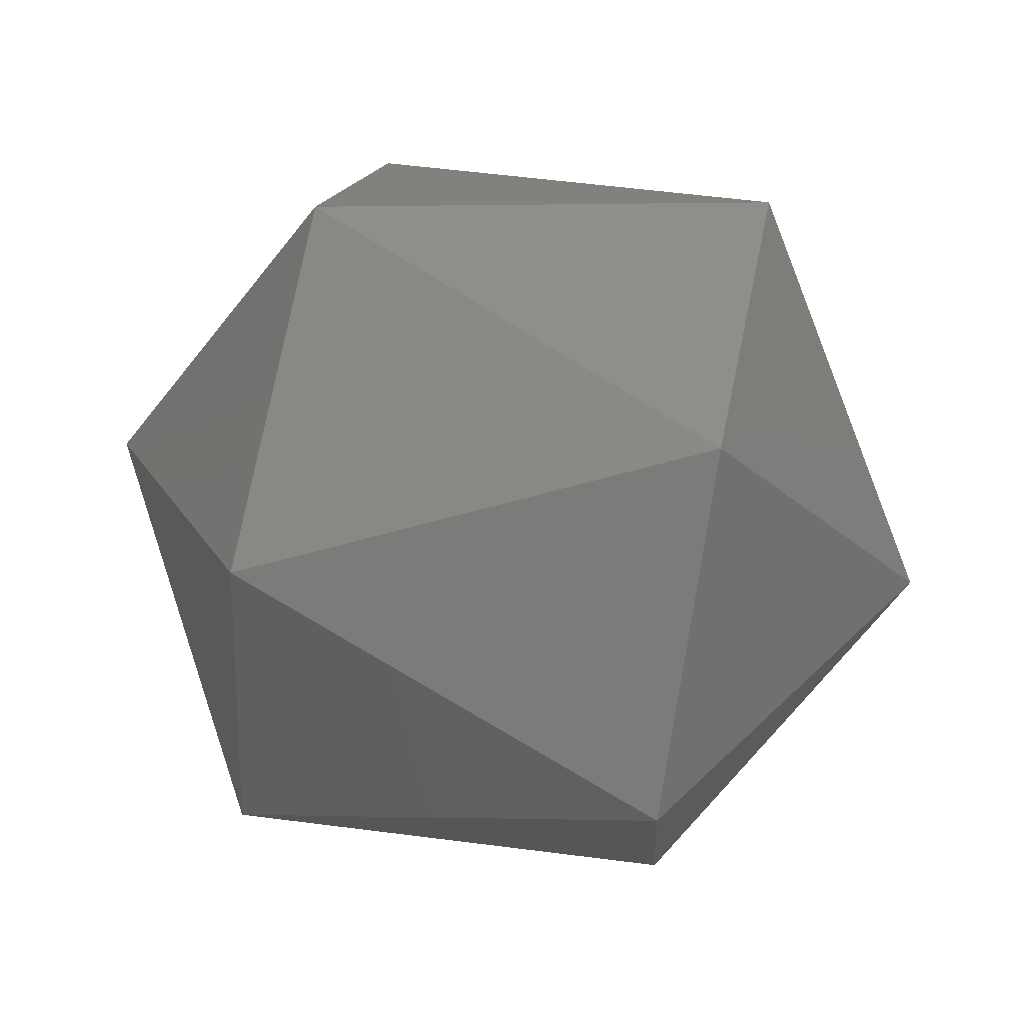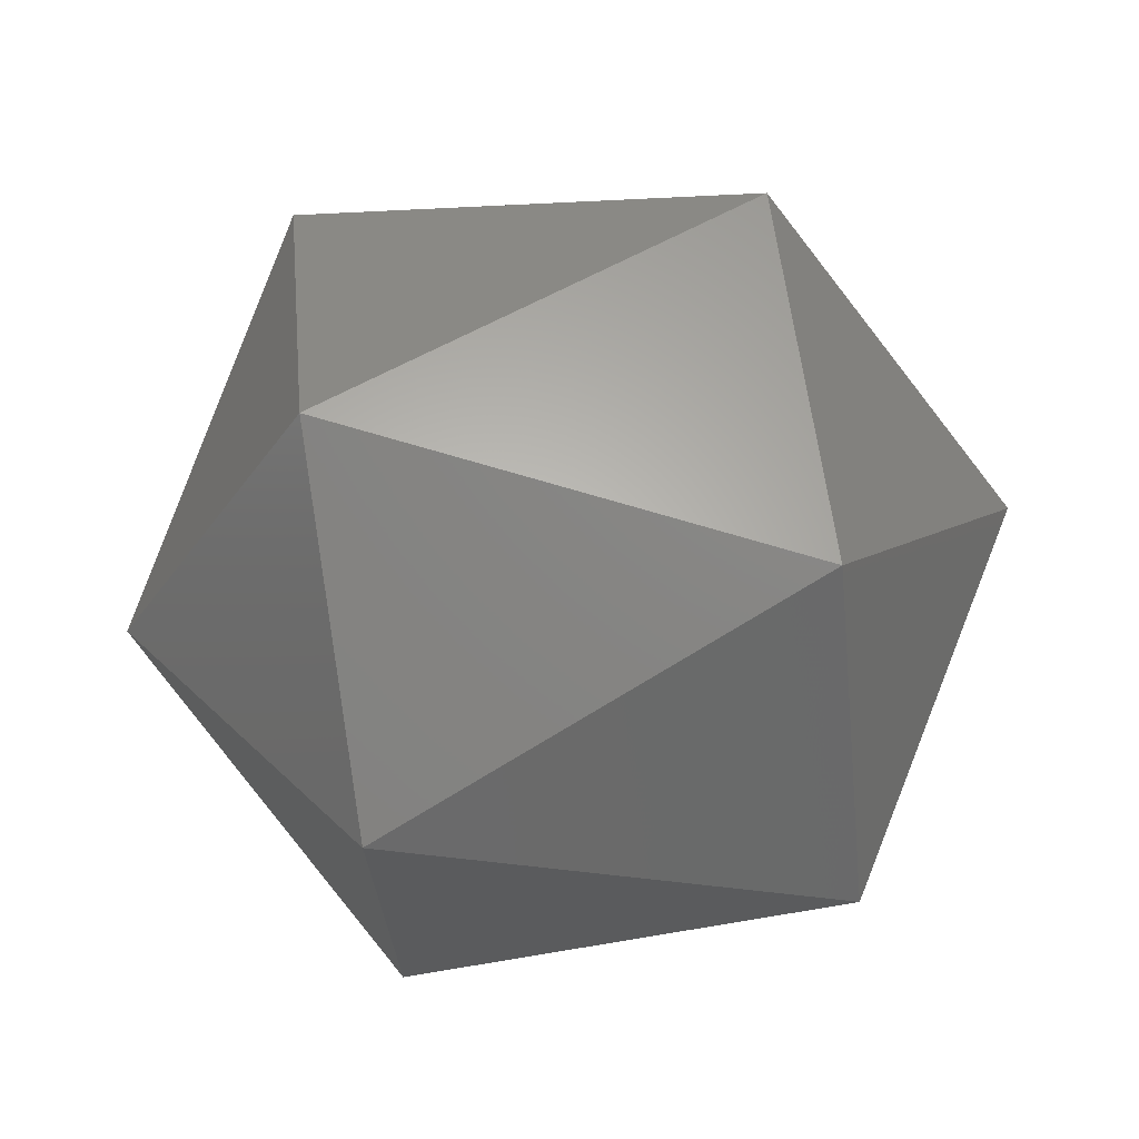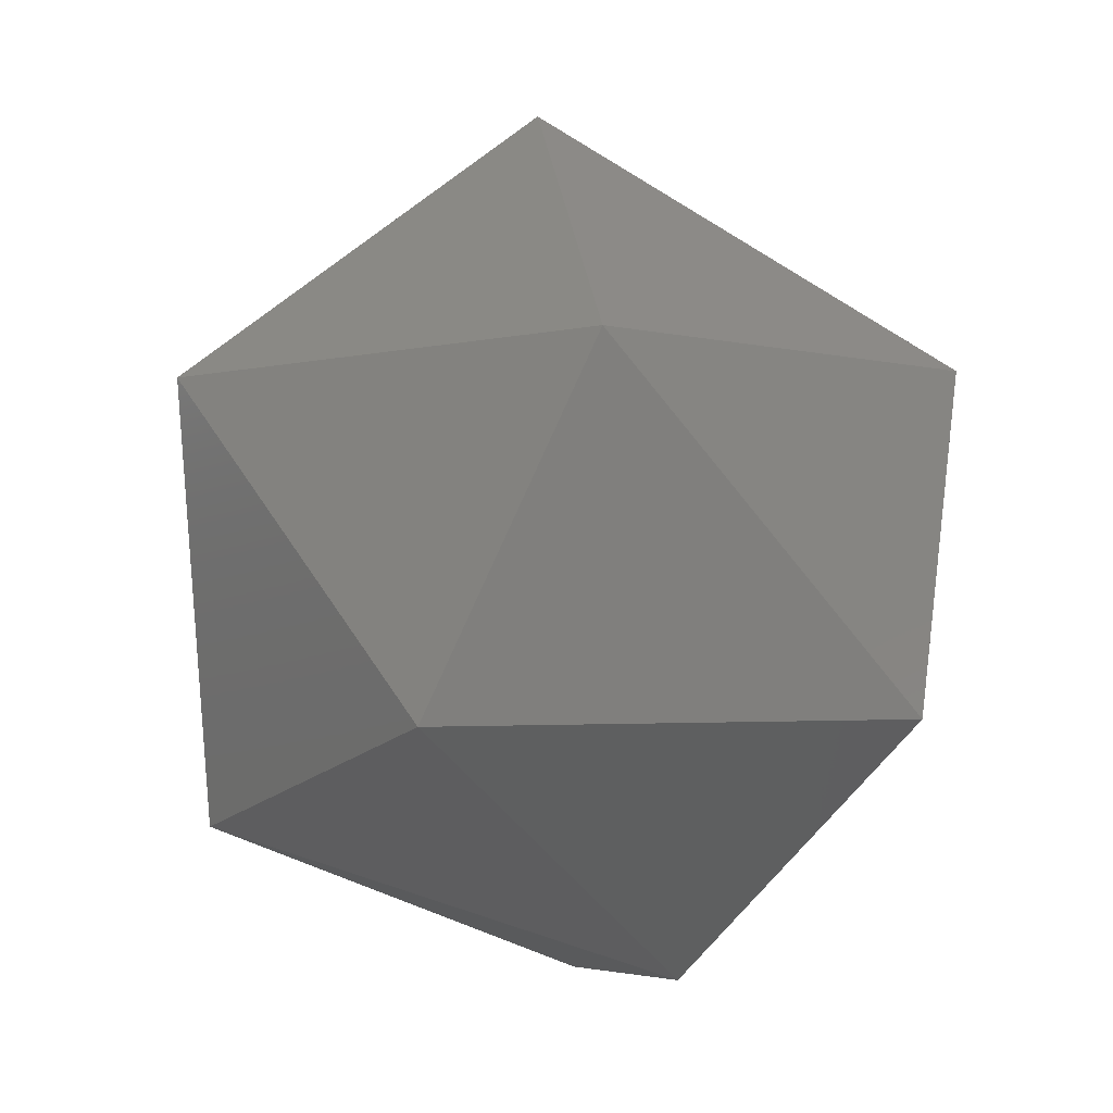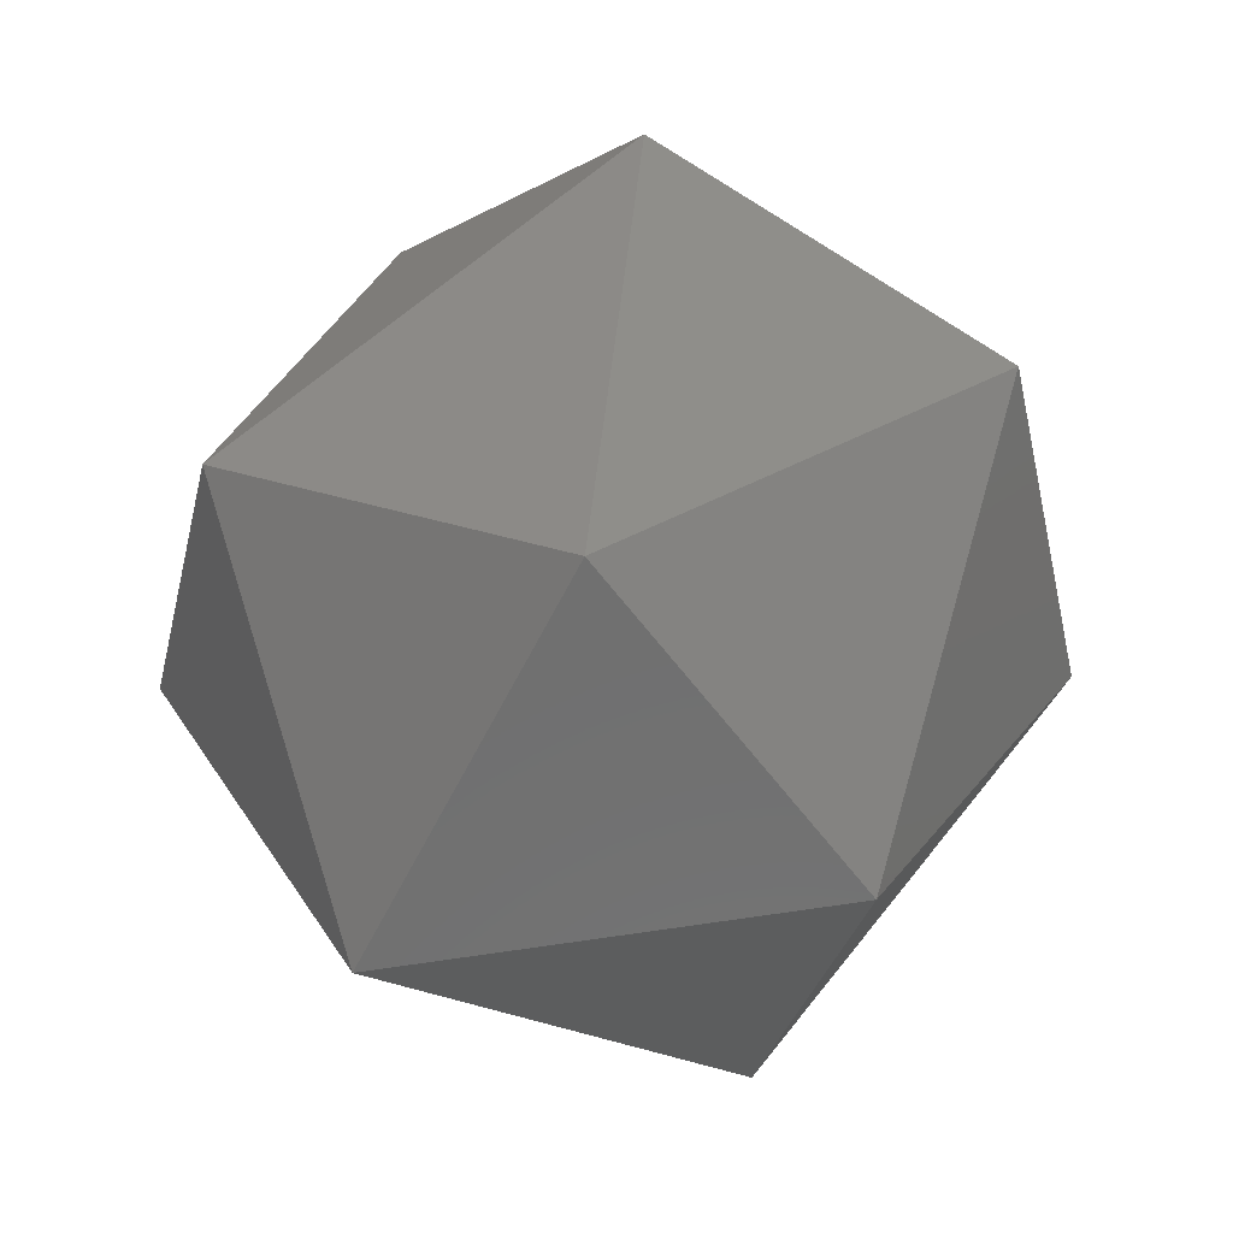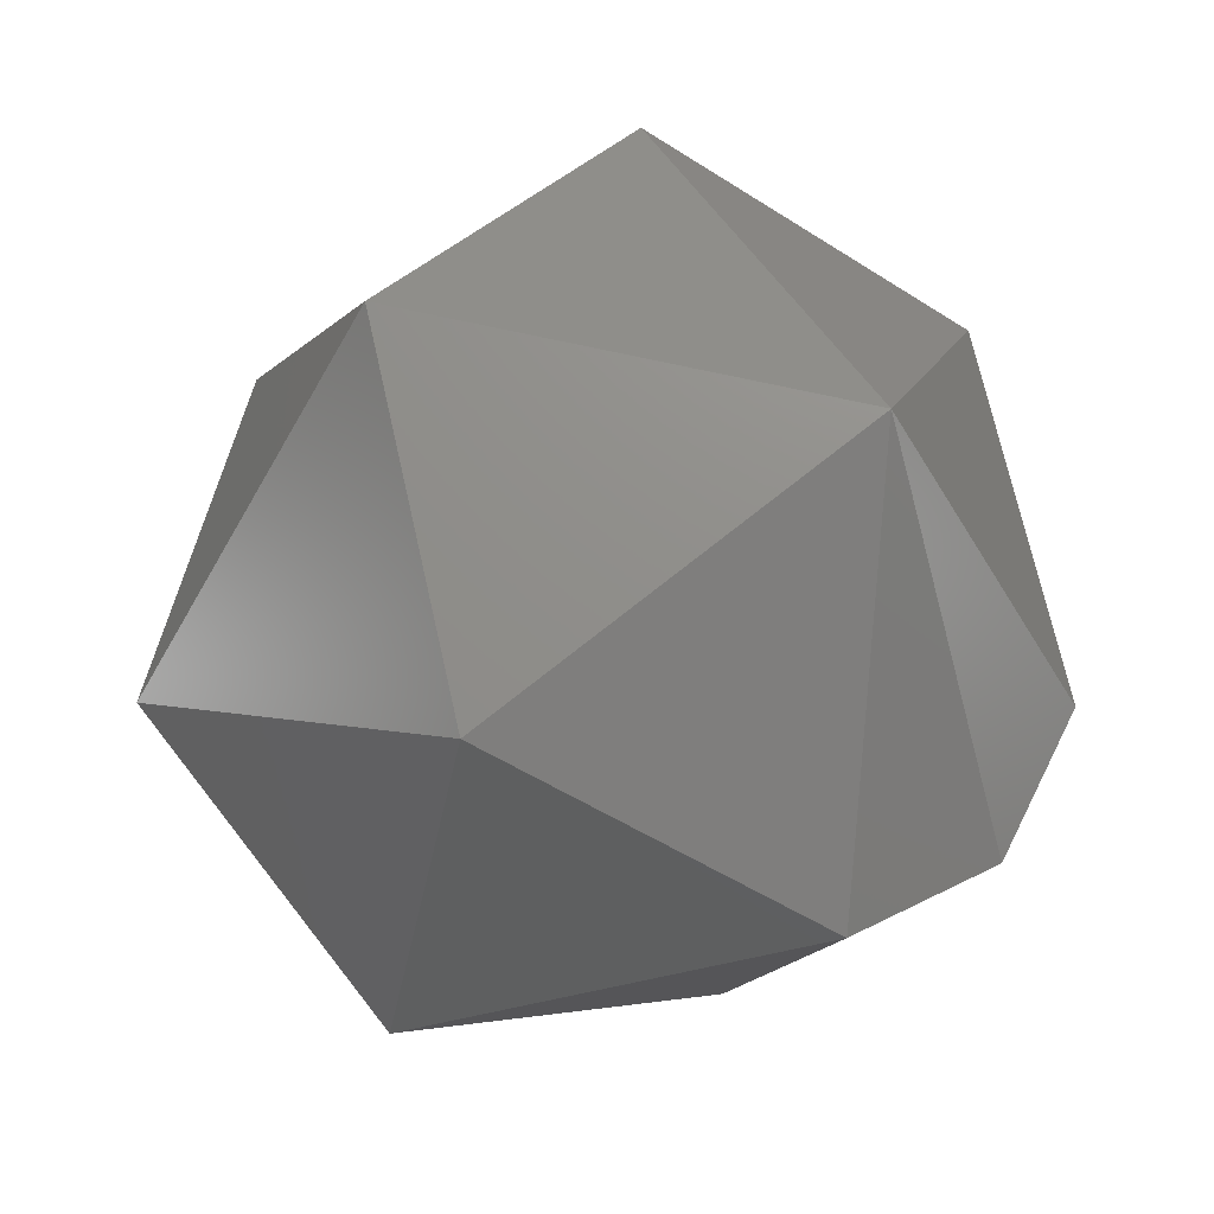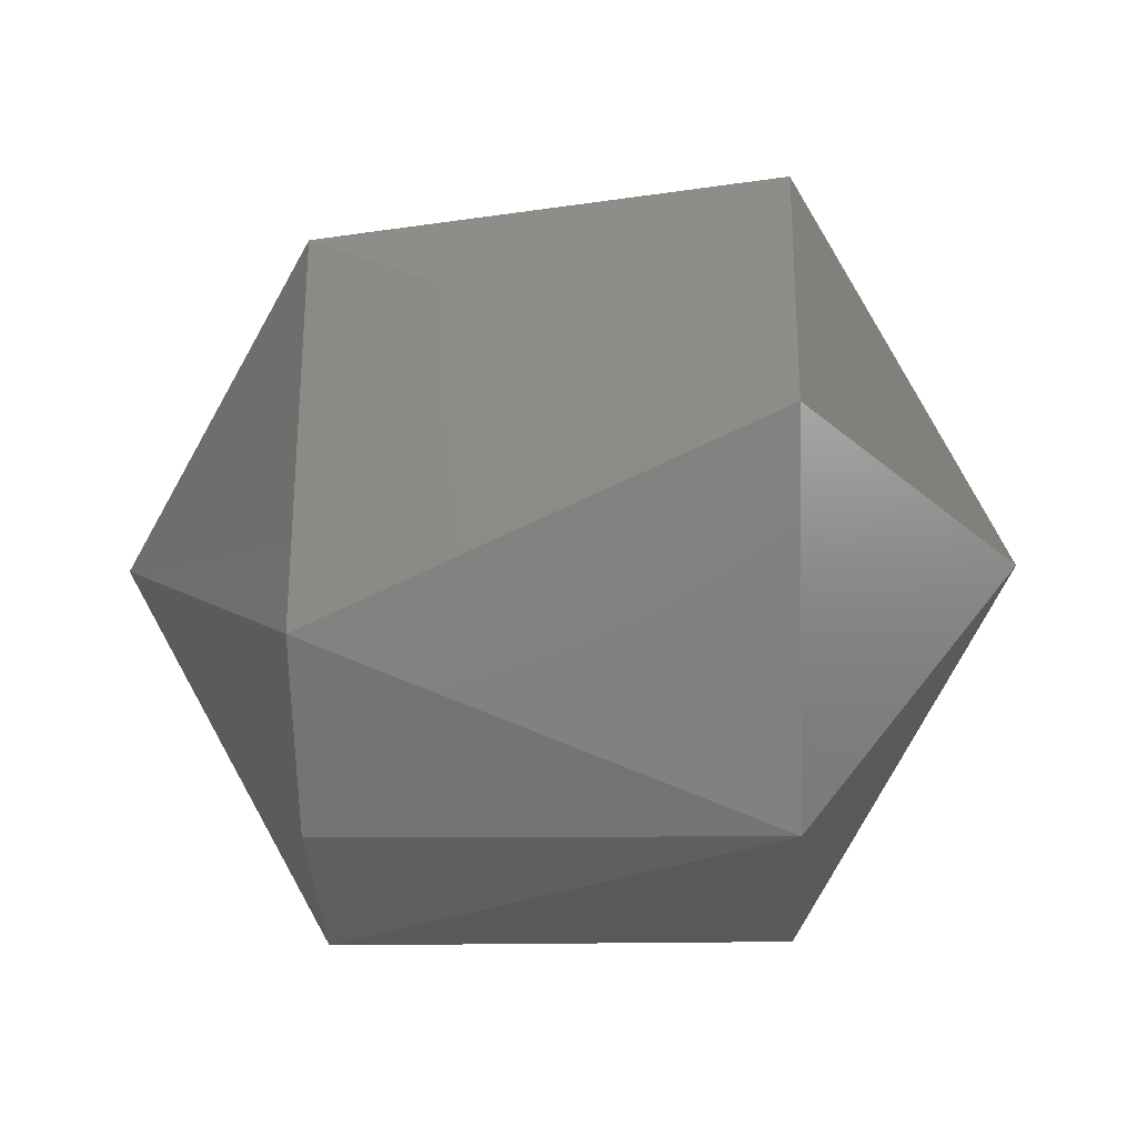
<metadata>
{"format":"stl","ext":"stl","renderer":"f3d","projection":"perspective","resolution":1024,"background":"white","views":[{"elev":60.4,"azim":-168.5,"up":"+Z"},{"elev":79.2,"azim":-8.1,"up":"+Z"},{"elev":-40.1,"azim":143.8,"up":"+Z"},{"elev":50.9,"azim":119.9,"up":"+Y"},{"elev":-25.3,"azim":-121.5,"up":"+Z"},{"elev":-6.8,"azim":3.4,"up":"+Z"}]}
</metadata>
<code>
# stl→obj: 15 verts, 28 faces
v 0.1831 0.231 0.873
v 0.1851 0.2302 0.8735
v 0.1831 0.2302 0.8735
v 0.1821 0.2315 0.8747
v 0.1831 0.2327 0.8735
v 0.1831 0.2331 0.8751
v 0.1831 0.2319 0.8764
v 0.1851 0.2319 0.873
v 0.1861 0.2315 0.8747
v 0.1831 0.2302 0.8759
v 0.1851 0.2331 0.8743
v 0.1831 0.2298 0.8743
v 0.1851 0.2327 0.8759
v 0.1851 0.231 0.8764
v 0.1851 0.2298 0.8751
f 1 2 3
f 1 3 4
f 5 1 4
f 6 5 4
f 7 4 4
f 7 6 4
f 8 9 2
f 8 1 5
f 8 2 1
f 10 7 4
f 11 5 6
f 11 8 5
f 11 9 8
f 12 3 2
f 12 4 3
f 12 10 4
f 13 9 9
f 13 11 6
f 13 6 7
f 13 9 11
f 14 7 10
f 14 9 13
f 14 13 7
f 15 2 9
f 15 9 14
f 15 12 2
f 15 10 12
f 15 14 10

</code>
